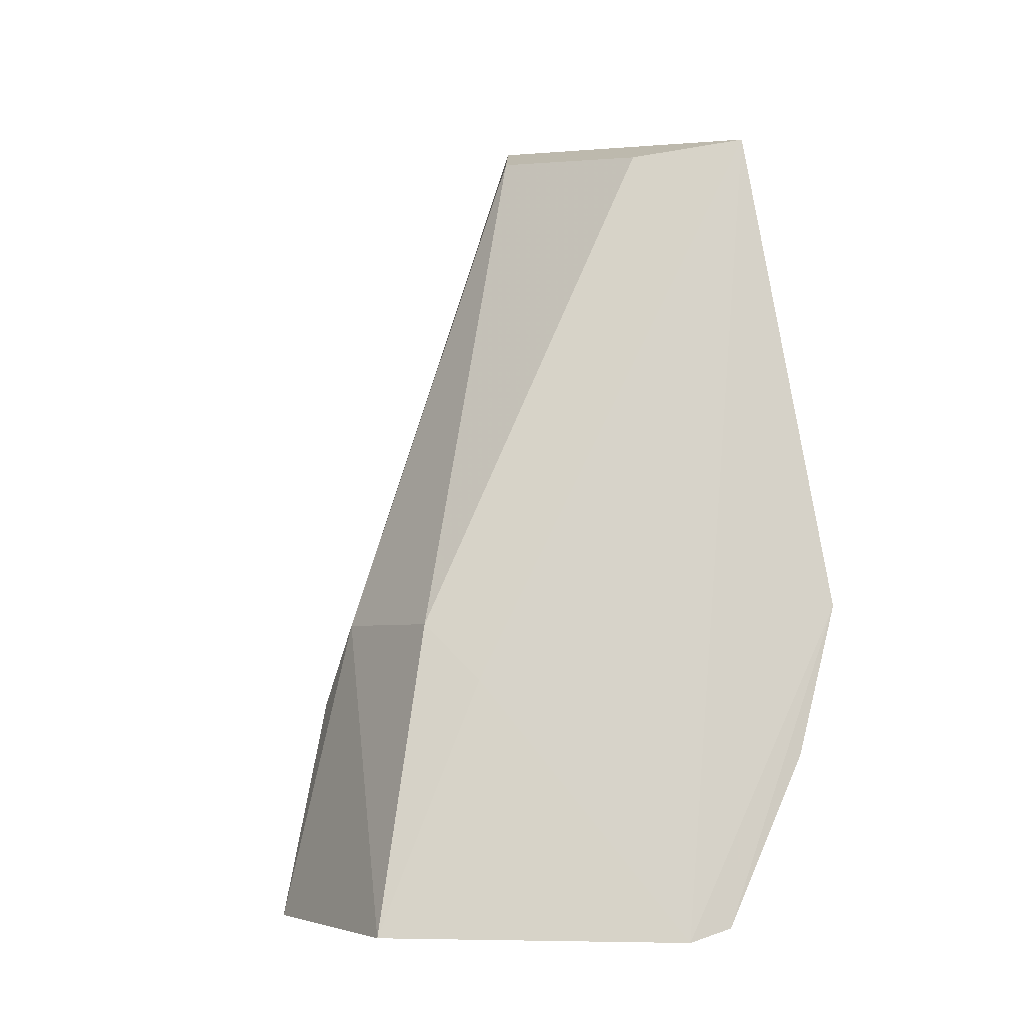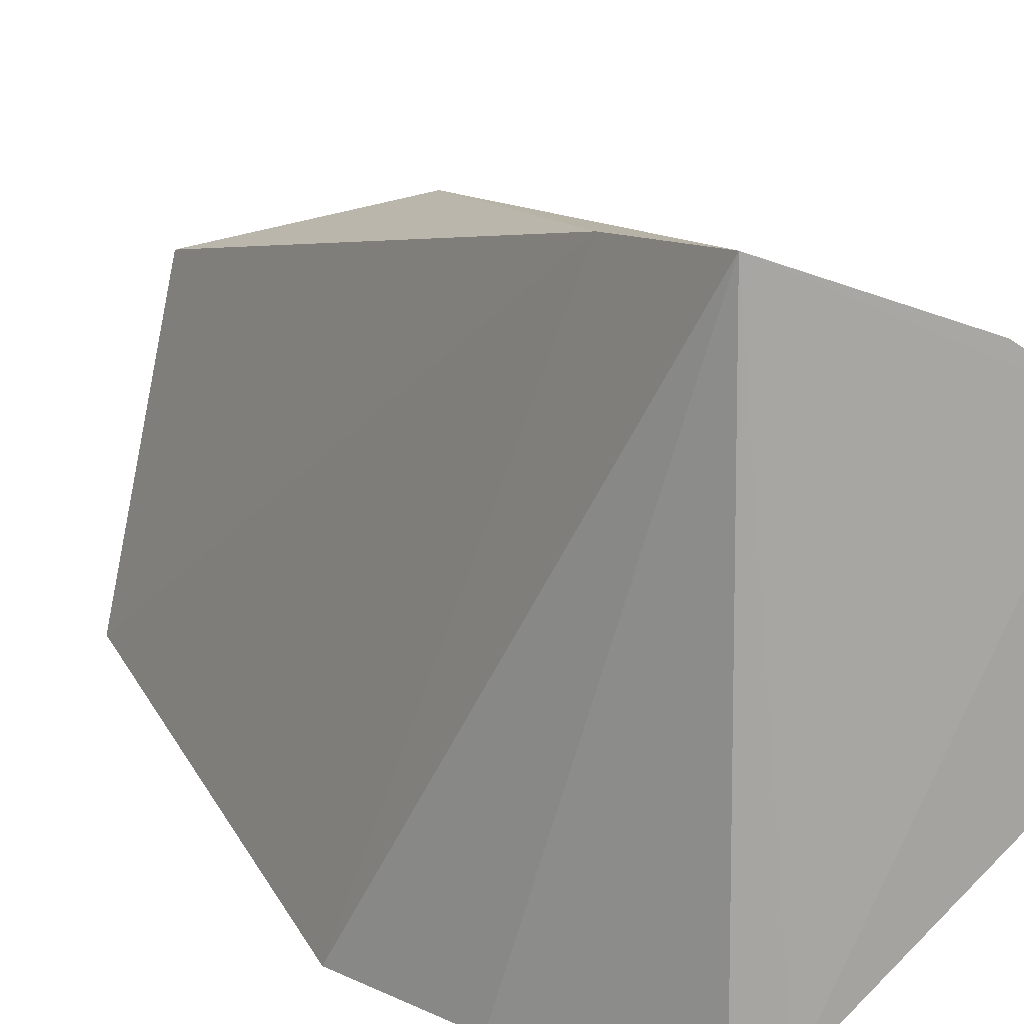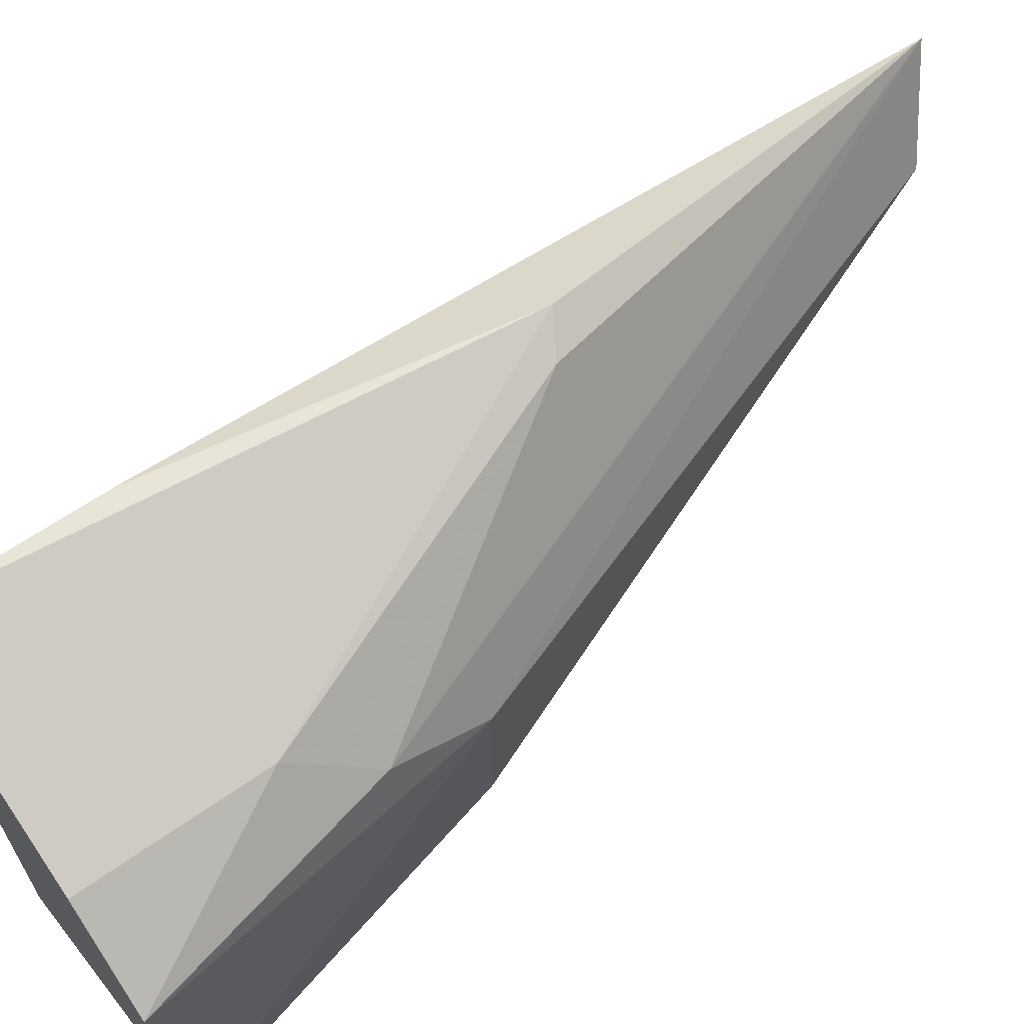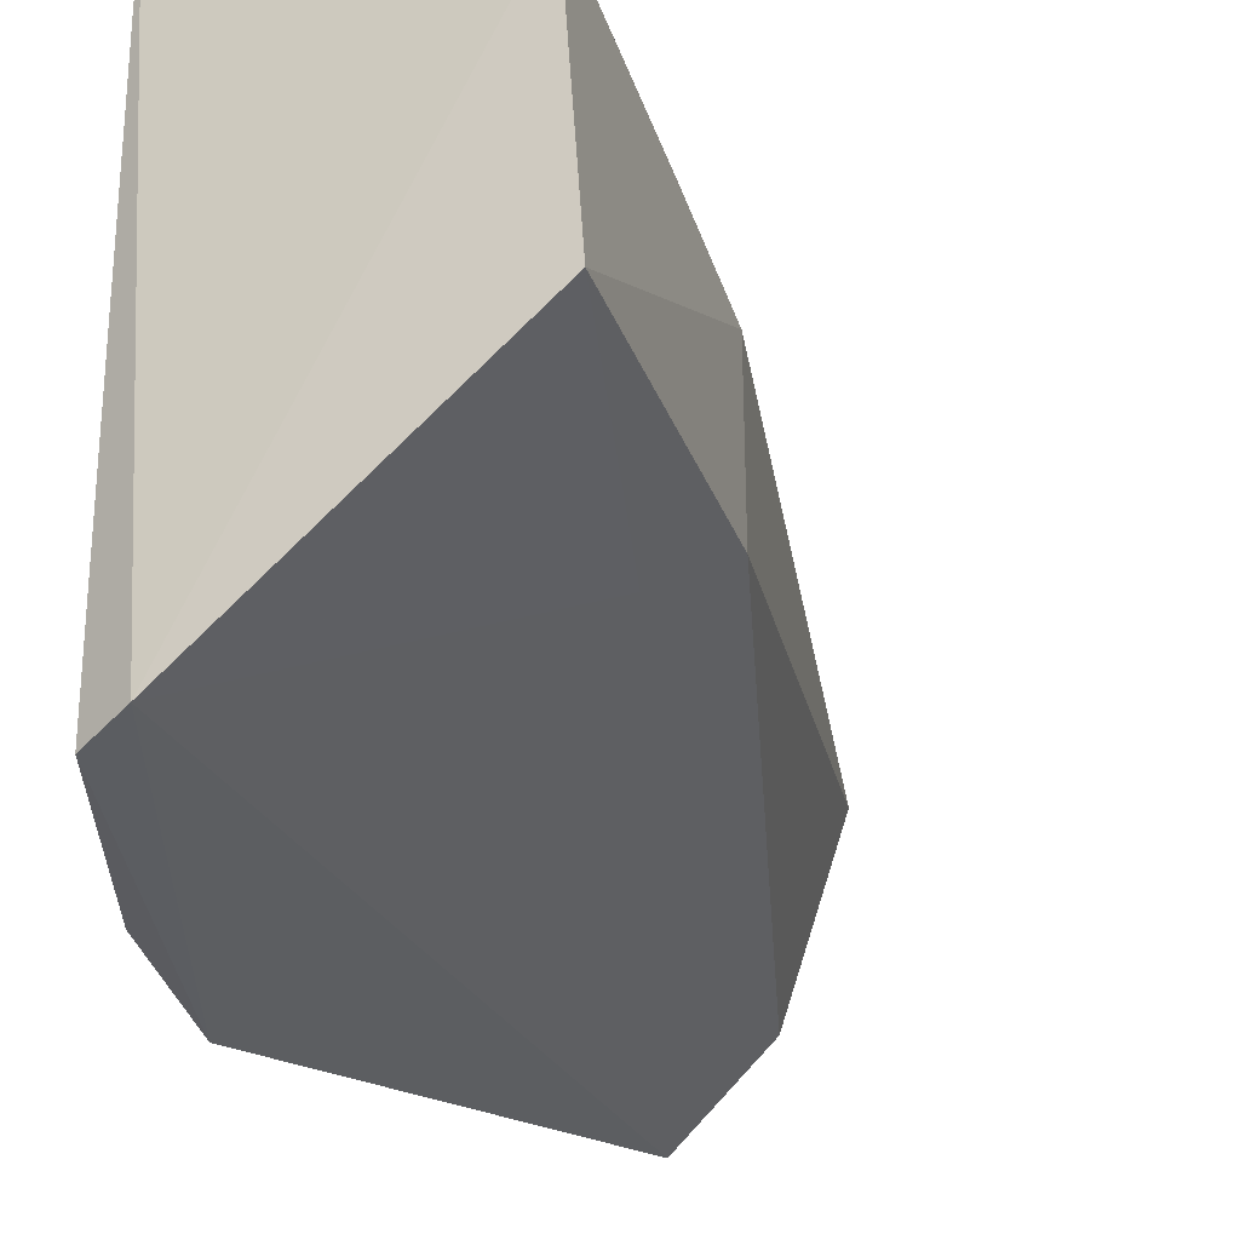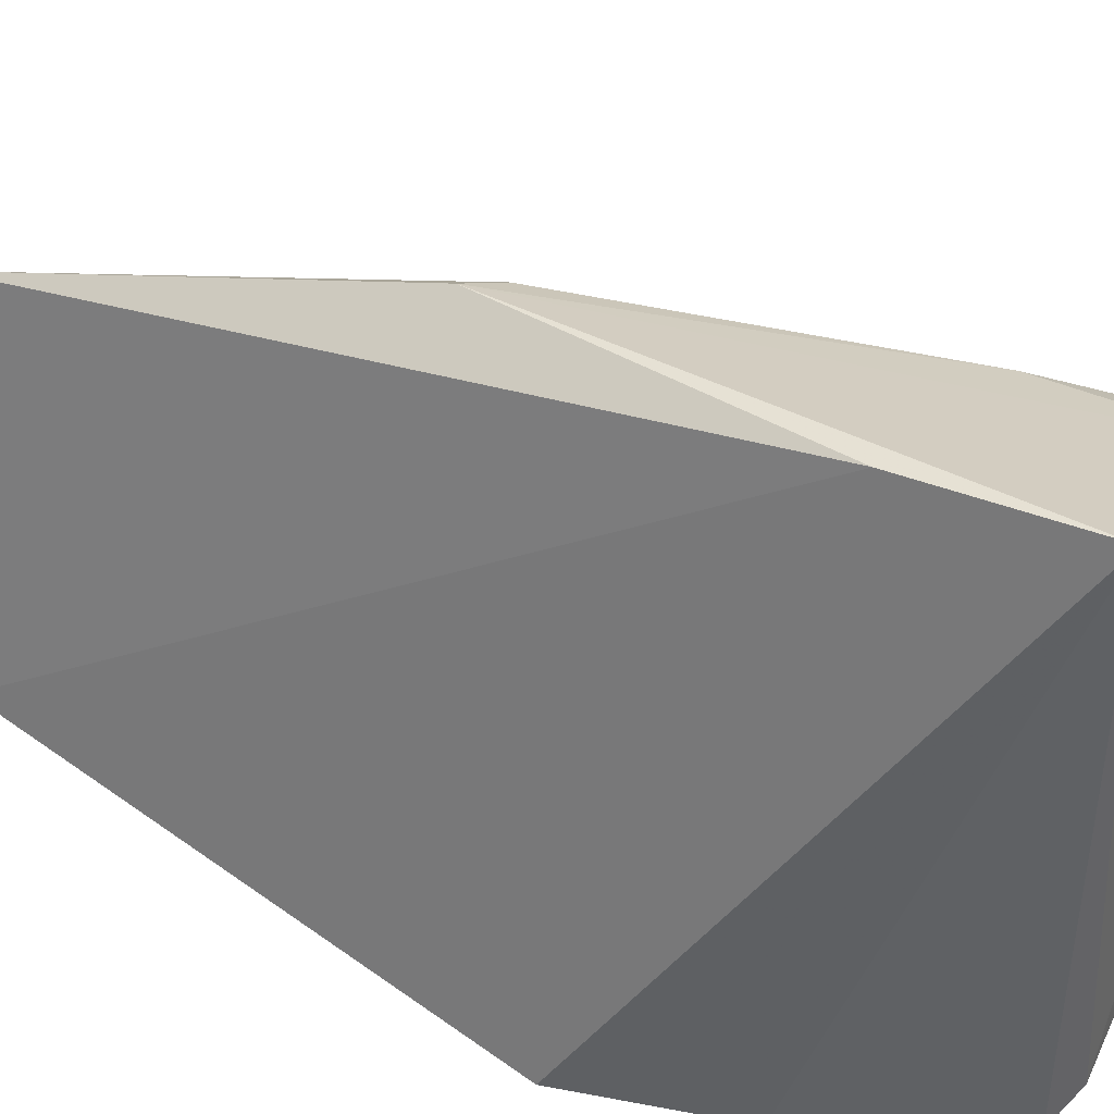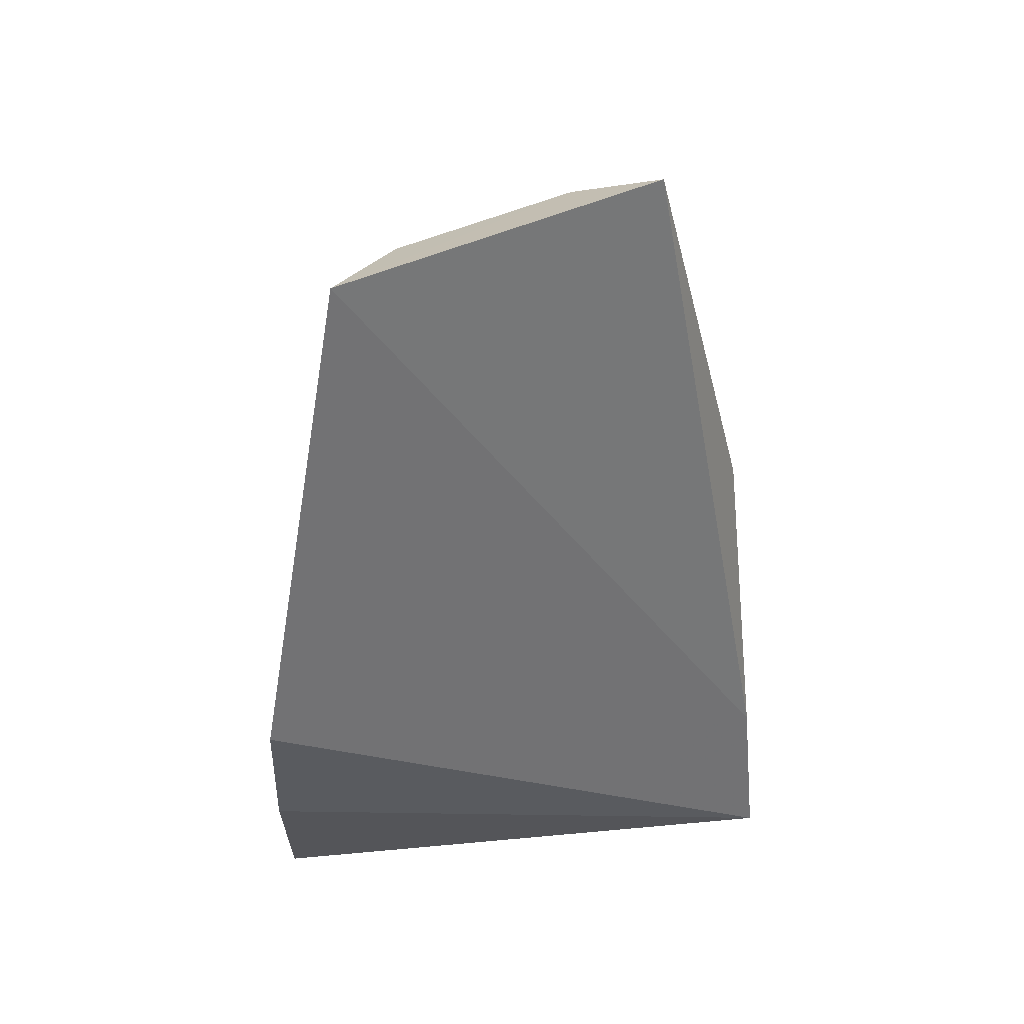
<metadata>
{"format":"obj","ext":"obj","renderer":"f3d","projection":"perspective","resolution":1024,"background":"white","views":[{"elev":-5.0,"azim":145.8,"up":"+Y"},{"elev":16.1,"azim":-28.8,"up":"+Z"},{"elev":68.3,"azim":53.8,"up":"+Z"},{"elev":-29.4,"azim":27.9,"up":"+Z"},{"elev":43.2,"azim":-59.8,"up":"+Z"},{"elev":37.2,"azim":-97.4,"up":"+Y"}]}
</metadata>
<code>
v -0.04807 0.02484 0.03075
v -0.03571 -0.002234 0.02617
v -0.04795 0.04384 0.02071
v -0.05598 0.04371 0.007551
v -0.05543 0.007476 0.00251
v -0.03476 -0.002234 0.01357
v -0.05103 0.04591 0.02501
v -0.051 -0.001702 0.03304
v -0.03836 0.01489 0.02295
v -0.05062 0.04262 0.01117
v -0.04847 -0.002435 0.003745
v -0.04019 -0.002048 0.02907
v -0.05096 0.007405 0.03218
v -0.05805 0.01587 0.002498
v -0.03826 0.01479 0.0145
v -0.04628 0.02371 0.03003
v -0.04039 0.01166 0.01214
v -0.05071 -0.001745 0.00303
v -0.03827 0.01024 0.02578
v -0.04009 0.006751 0.02861
f 7 3 4
f 9 2 6
f 9 3 7
f 10 4 3
f 11 6 2
f 11 2 8
f 12 8 2
f 12 1 8
f 13 8 1
f 13 1 7
f 13 7 4
f 14 5 8
f 14 4 11
f 14 13 4
f 14 8 13
f 15 9 6
f 15 3 9
f 15 10 3
f 16 7 1
f 17 4 10
f 17 11 4
f 17 6 11
f 17 15 6
f 17 10 15
f 18 11 8
f 18 8 5
f 18 14 11
f 18 5 14
f 19 9 7
f 19 7 16
f 19 2 9
f 20 12 2
f 20 19 16
f 20 2 19
f 20 16 1
f 20 1 12

</code>
